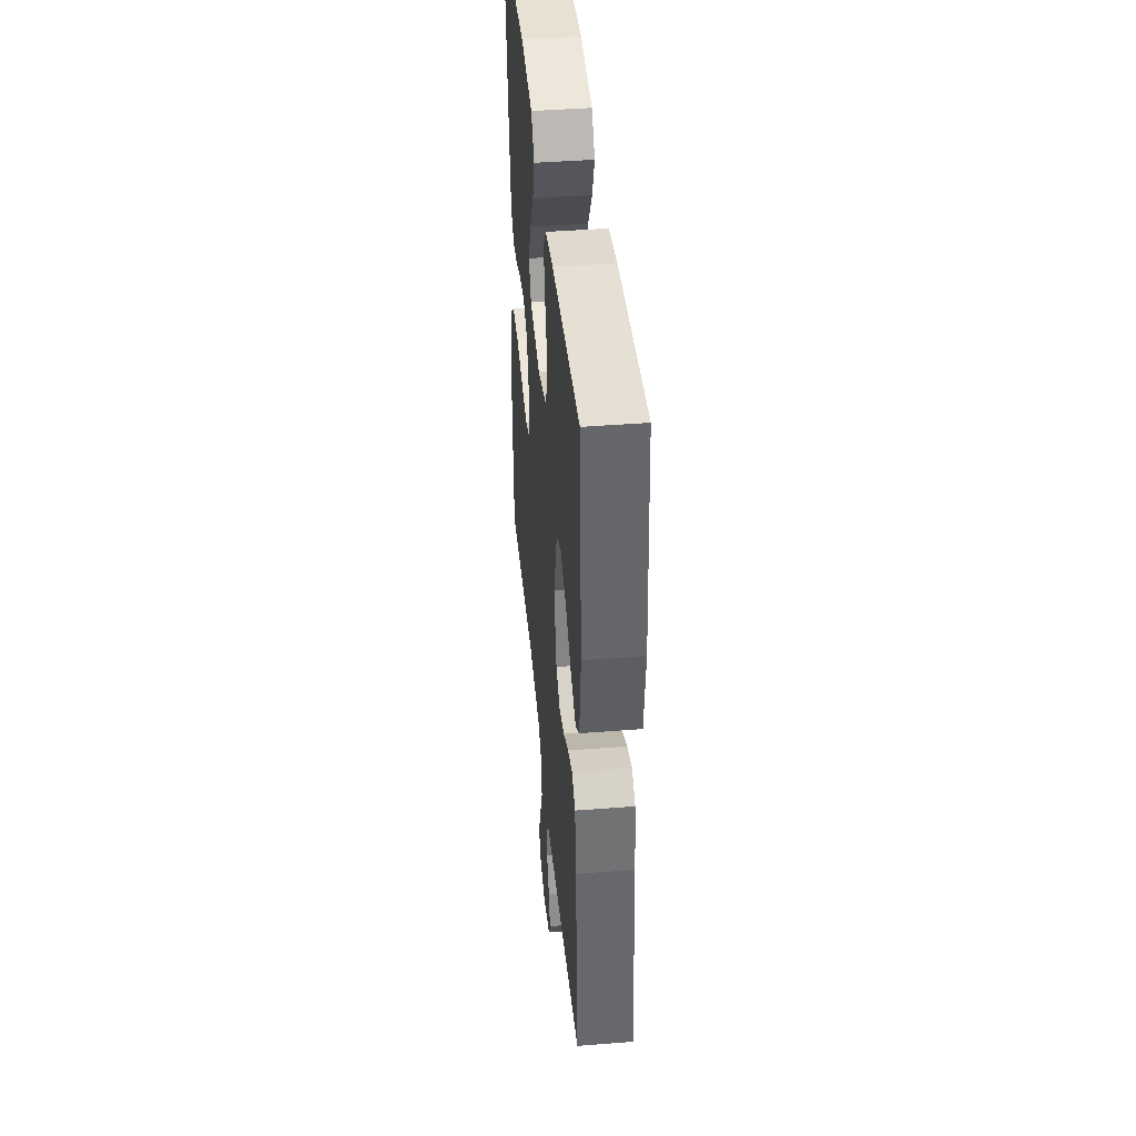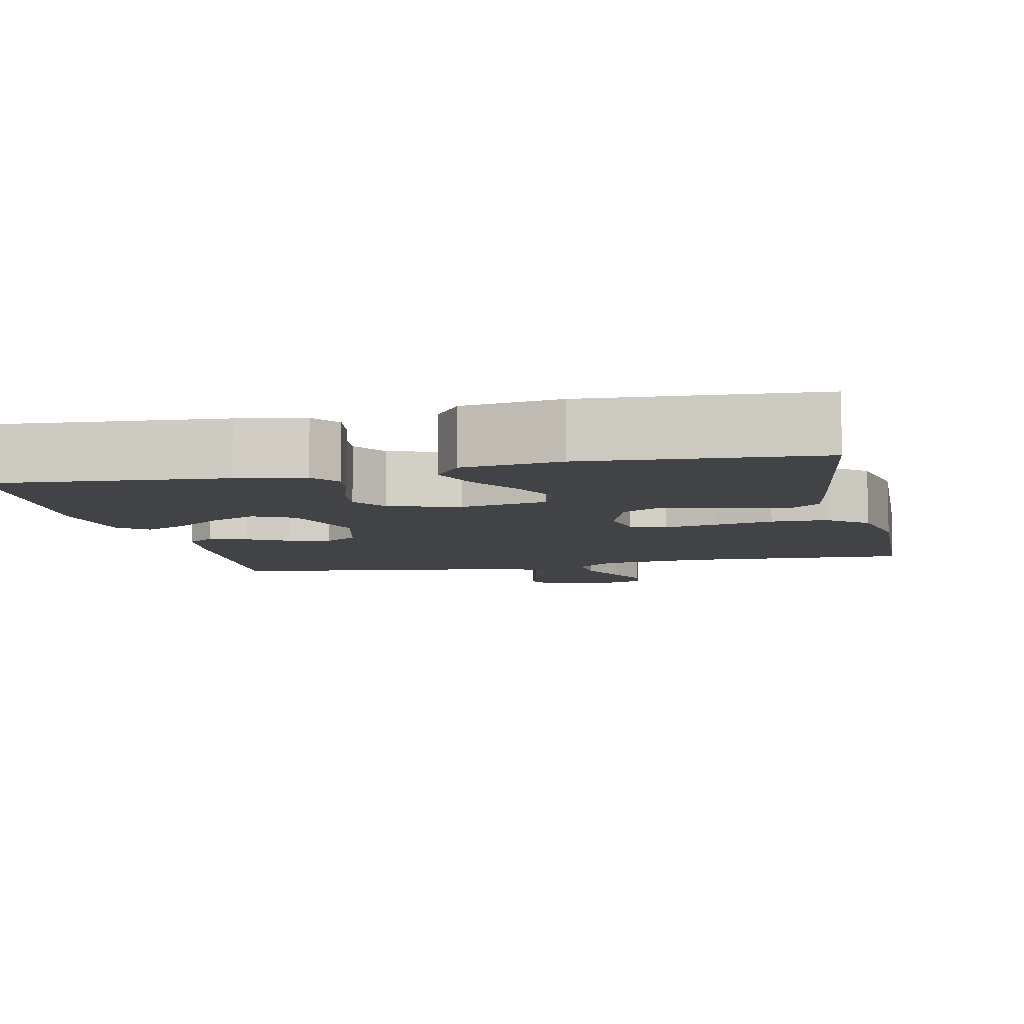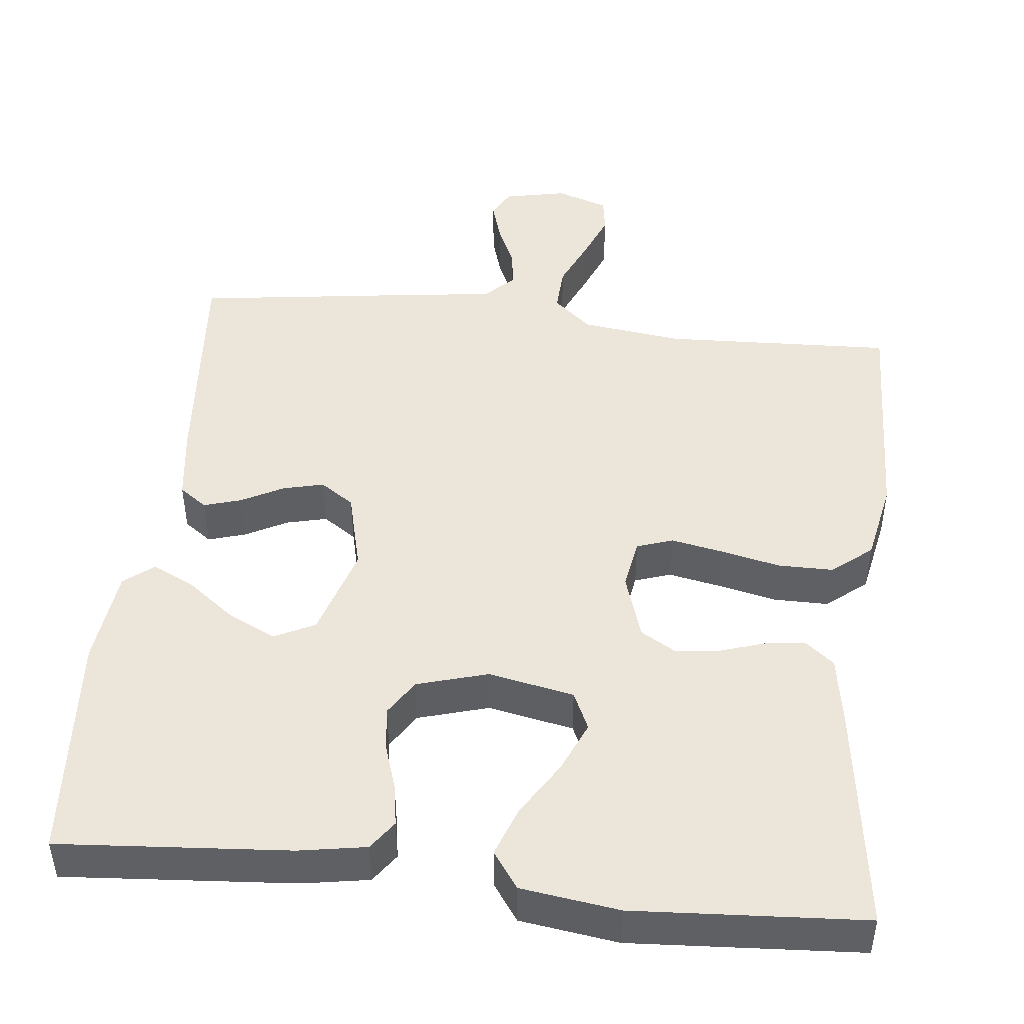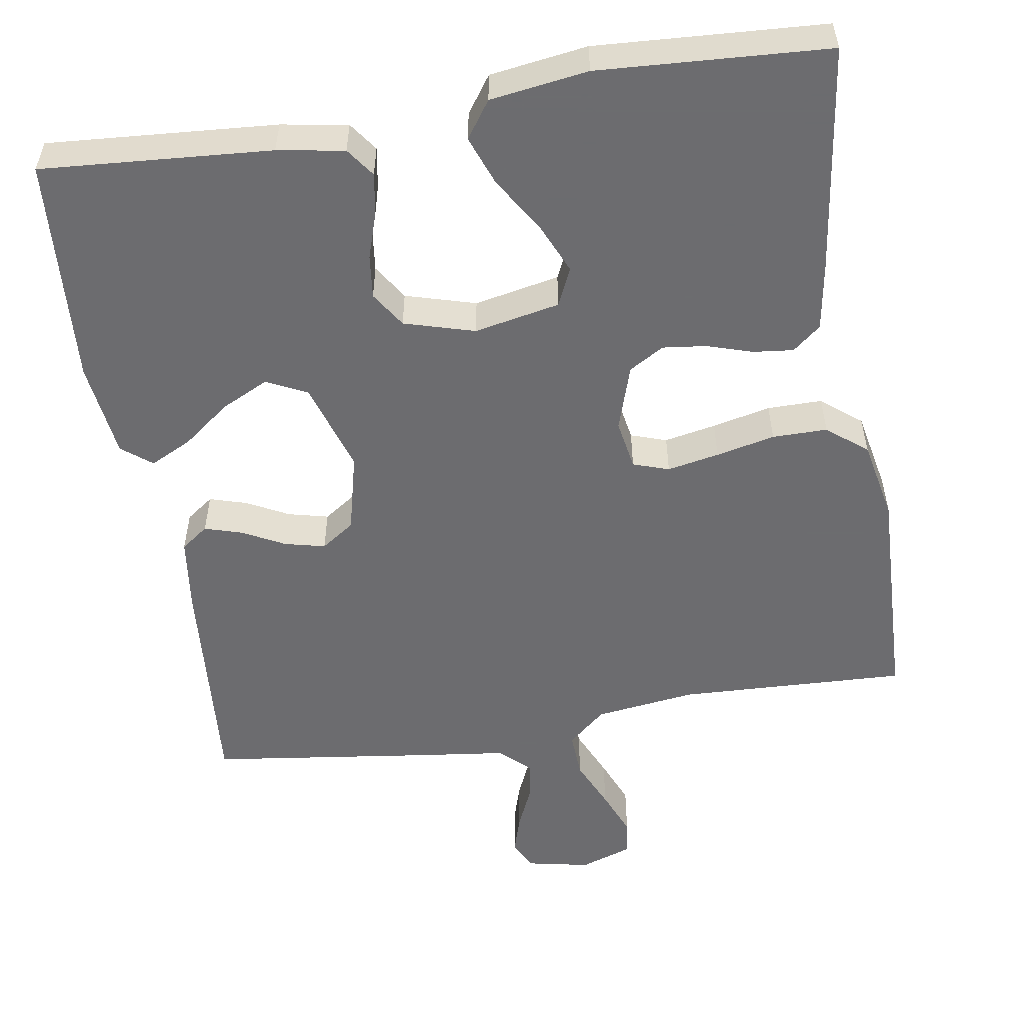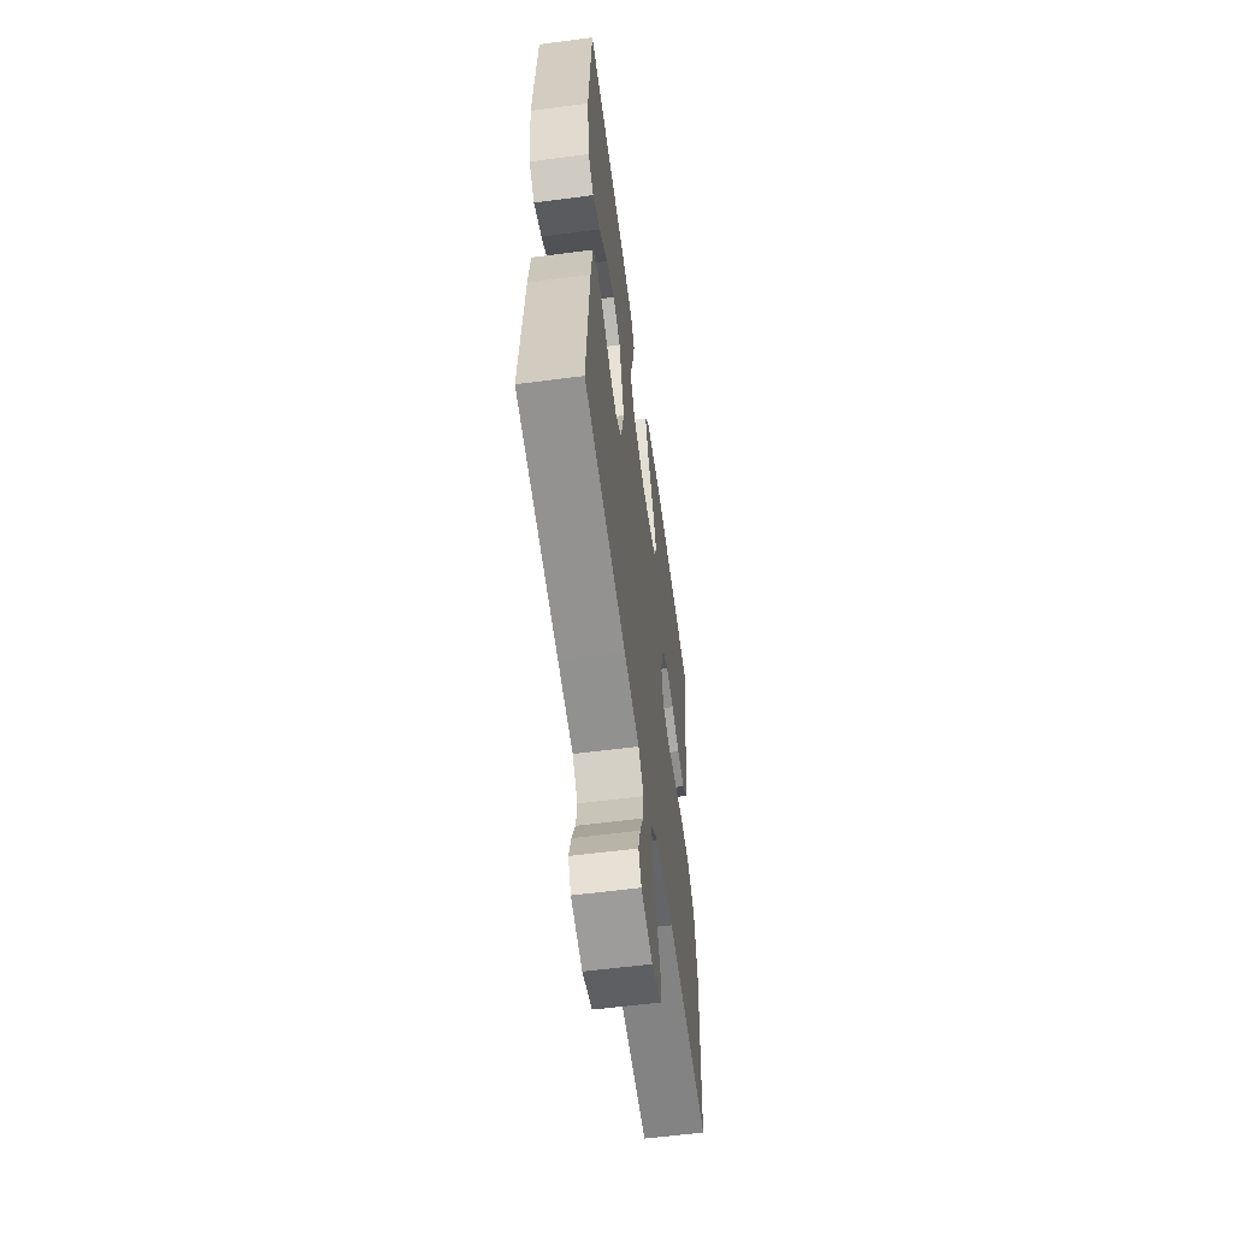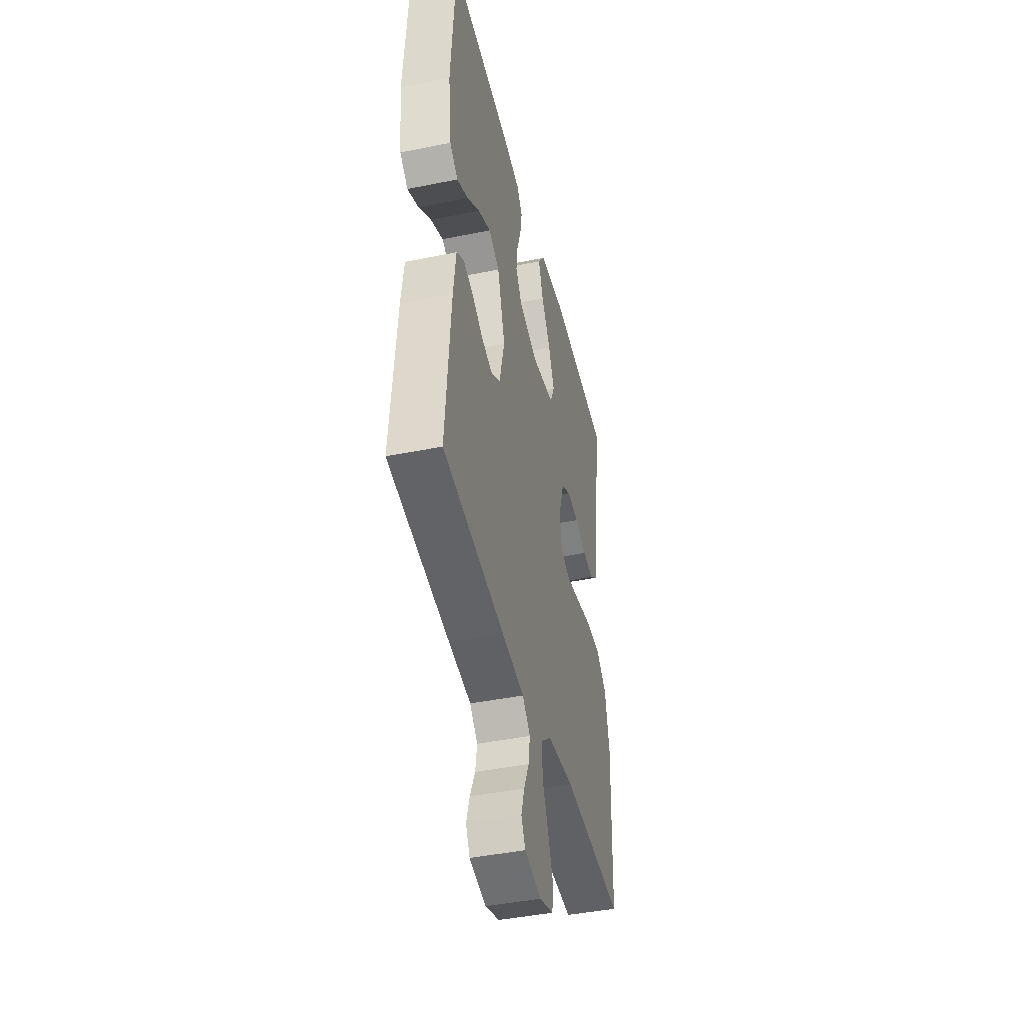
<metadata>
{"format":"obj","ext":"obj","renderer":"f3d","projection":"perspective","resolution":1024,"background":"white","views":[{"elev":42.6,"azim":-95.4,"up":"+Z"},{"elev":-7.5,"azim":12.3,"up":"+Y"},{"elev":46.8,"azim":6.3,"up":"+Y"},{"elev":-53.8,"azim":9.4,"up":"+Y"},{"elev":-58.8,"azim":-82.3,"up":"+Z"},{"elev":-43.4,"azim":-76.5,"up":"+Z"}]}
</metadata>
<code>
v -0.5 0.07 0.5
v -0.2 0.07 0.477
v -0.113 0.07 0.462
v -0.086 0.07 0.424
v -0.095 0.07 0.37
v -0.115 0.07 0.309
v -0.122 0.07 0.252
v -0.092 0.07 0.205
v 0 0.07 0.178
v 0.112 0.07 0.2
v 0.135 0.07 0.25
v 0.106 0.07 0.317
v 0.062 0.07 0.388
v 0.038 0.07 0.453
v 0.072 0.07 0.501
v 0.2 0.07 0.519
v 0.5 0.07 0.5
v 0.458 0.07 0.2
v 0.443 0.07 0.111
v 0.406 0.07 0.081
v 0.353 0.07 0.087
v 0.294 0.07 0.106
v 0.237 0.07 0.113
v 0.191 0.07 0.086
v 0.163 0.07 0
v 0.174 0.07 -0.066
v 0.221 0.07 -0.082
v 0.289 0.07 -0.069
v 0.366 0.07 -0.052
v 0.438 0.07 -0.052
v 0.49 0.07 -0.094
v 0.511 0.07 -0.2
v 0.5 0.07 -0.5
v 0.2 0.07 -0.487
v 0.068 0.07 -0.504
v 0.018 0.07 -0.547
v 0.021 0.07 -0.608
v 0.05 0.07 -0.674
v 0.075 0.07 -0.736
v 0.068 0.07 -0.783
v 0 0.07 -0.806
v -0.082 0.07 -0.789
v -0.102 0.07 -0.751
v -0.086 0.07 -0.699
v -0.061 0.07 -0.643
v -0.053 0.07 -0.592
v -0.091 0.07 -0.555
v -0.2 0.07 -0.541
v -0.5 0.07 -0.5
v -0.475 0.07 -0.2
v -0.462 0.07 -0.103
v -0.426 0.07 -0.077
v -0.377 0.07 -0.092
v -0.322 0.07 -0.121
v -0.269 0.07 -0.134
v -0.225 0.07 -0.104
v -0.199 0.07 0
v -0.236 0.07 0.12
v -0.289 0.07 0.146
v -0.351 0.07 0.116
v -0.413 0.07 0.069
v -0.468 0.07 0.042
v -0.507 0.07 0.073
v -0.522 0.07 0.2
v -0.5 0 0.5
v -0.2 0 0.477
v -0.113 0 0.462
v -0.086 0 0.424
v -0.095 0 0.37
v -0.115 0 0.309
v -0.122 0 0.252
v -0.092 0 0.205
v 0 0 0.178
v 0.112 0 0.2
v 0.135 0 0.25
v 0.106 0 0.317
v 0.062 0 0.388
v 0.038 0 0.453
v 0.072 0 0.501
v 0.2 0 0.519
v 0.5 0 0.5
v 0.458 0 0.2
v 0.443 0 0.111
v 0.406 0 0.081
v 0.353 0 0.087
v 0.294 0 0.106
v 0.237 0 0.113
v 0.191 0 0.086
v 0.163 0 0
v 0.174 0 -0.066
v 0.221 0 -0.082
v 0.289 0 -0.069
v 0.366 0 -0.052
v 0.438 0 -0.052
v 0.49 0 -0.094
v 0.511 0 -0.2
v 0.5 0 -0.5
v 0.2 0 -0.487
v 0.068 0 -0.504
v 0.018 0 -0.547
v 0.021 0 -0.608
v 0.05 0 -0.674
v 0.075 0 -0.736
v 0.068 0 -0.783
v 0 0 -0.806
v -0.082 0 -0.789
v -0.102 0 -0.751
v -0.086 0 -0.699
v -0.061 0 -0.643
v -0.053 0 -0.592
v -0.091 0 -0.555
v -0.2 0 -0.541
v -0.5 0 -0.5
v -0.475 0 -0.2
v -0.462 0 -0.103
v -0.426 0 -0.077
v -0.377 0 -0.092
v -0.322 0 -0.121
v -0.269 0 -0.134
v -0.225 0 -0.104
v -0.199 0 0
v -0.236 0 0.12
v -0.289 0 0.146
v -0.351 0 0.116
v -0.413 0 0.069
v -0.468 0 0.042
v -0.507 0 0.073
v -0.522 0 0.2
f 60 61 62 63
f 59 60 63 64
f 51 52 53 54
f 51 54 55
f 50 51 55
f 47 48 49 50
f 47 50 55
f 46 47 55 56
f 42 43 44 45
f 42 45 46
f 41 42 46
f 40 41 46
f 37 38 39 40
f 37 40 46 56
f 31 32 33 34
f 31 34 35
f 28 29 30 31
f 27 28 31 35
f 26 27 35 36
f 19 20 21 22
f 19 22 23
f 18 19 23
f 17 18 23
f 16 17 23 24
f 12 13 14 15
f 11 12 15 16
f 3 4 5 6
f 3 6 7
f 2 3 7
f 59 64 1 2
f 58 59 2 7
f 57 58 7 8
f 36 37 56 57
f 25 26 36 57
f 25 57 8 9
f 11 16 24 25
f 10 11 25
f 9 10 25
f 127 126 125 124
f 128 127 124 123
f 118 117 116 115
f 119 118 115
f 119 115 114
f 114 113 112 111
f 119 114 111
f 120 119 111 110
f 109 108 107 106
f 110 109 106
f 110 106 105
f 110 105 104
f 104 103 102 101
f 120 110 104 101
f 98 97 96 95
f 99 98 95
f 95 94 93 92
f 99 95 92 91
f 100 99 91 90
f 86 85 84 83
f 87 86 83
f 87 83 82
f 87 82 81
f 88 87 81 80
f 79 78 77 76
f 80 79 76 75
f 70 69 68 67
f 71 70 67
f 71 67 66
f 66 65 128 123
f 71 66 123 122
f 72 71 122 121
f 121 120 101 100
f 121 100 90 89
f 73 72 121 89
f 89 88 80 75
f 89 75 74
f 89 74 73
f 1 65 66 2
f 2 66 67 3
f 3 67 68 4
f 4 68 69 5
f 5 69 70 6
f 6 70 71 7
f 7 71 72 8
f 8 72 73 9
f 9 73 74 10
f 10 74 75 11
f 11 75 76 12
f 12 76 77 13
f 13 77 78 14
f 14 78 79 15
f 15 79 80 16
f 16 80 81 17
f 17 81 82 18
f 18 82 83 19
f 19 83 84 20
f 20 84 85 21
f 21 85 86 22
f 22 86 87 23
f 23 87 88 24
f 24 88 89 25
f 25 89 90 26
f 26 90 91 27
f 27 91 92 28
f 28 92 93 29
f 29 93 94 30
f 30 94 95 31
f 31 95 96 32
f 32 96 97 33
f 33 97 98 34
f 34 98 99 35
f 35 99 100 36
f 36 100 101 37
f 37 101 102 38
f 38 102 103 39
f 39 103 104 40
f 40 104 105 41
f 41 105 106 42
f 42 106 107 43
f 43 107 108 44
f 44 108 109 45
f 45 109 110 46
f 46 110 111 47
f 47 111 112 48
f 48 112 113 49
f 49 113 114 50
f 50 114 115 51
f 51 115 116 52
f 52 116 117 53
f 53 117 118 54
f 54 118 119 55
f 55 119 120 56
f 56 120 121 57
f 57 121 122 58
f 58 122 123 59
f 59 123 124 60
f 60 124 125 61
f 61 125 126 62
f 62 126 127 63
f 63 127 128 64
f 64 128 65 1

</code>
